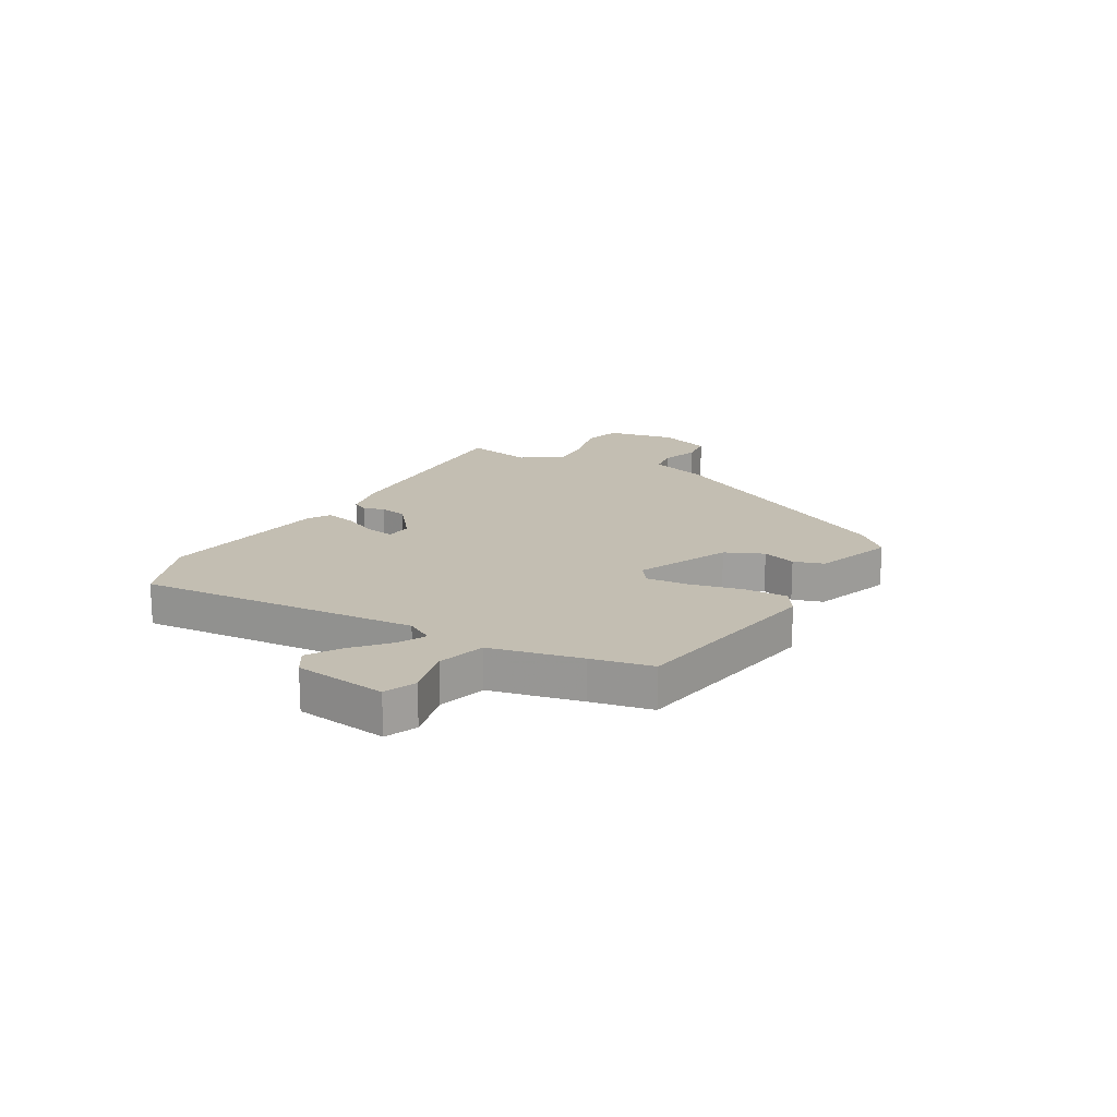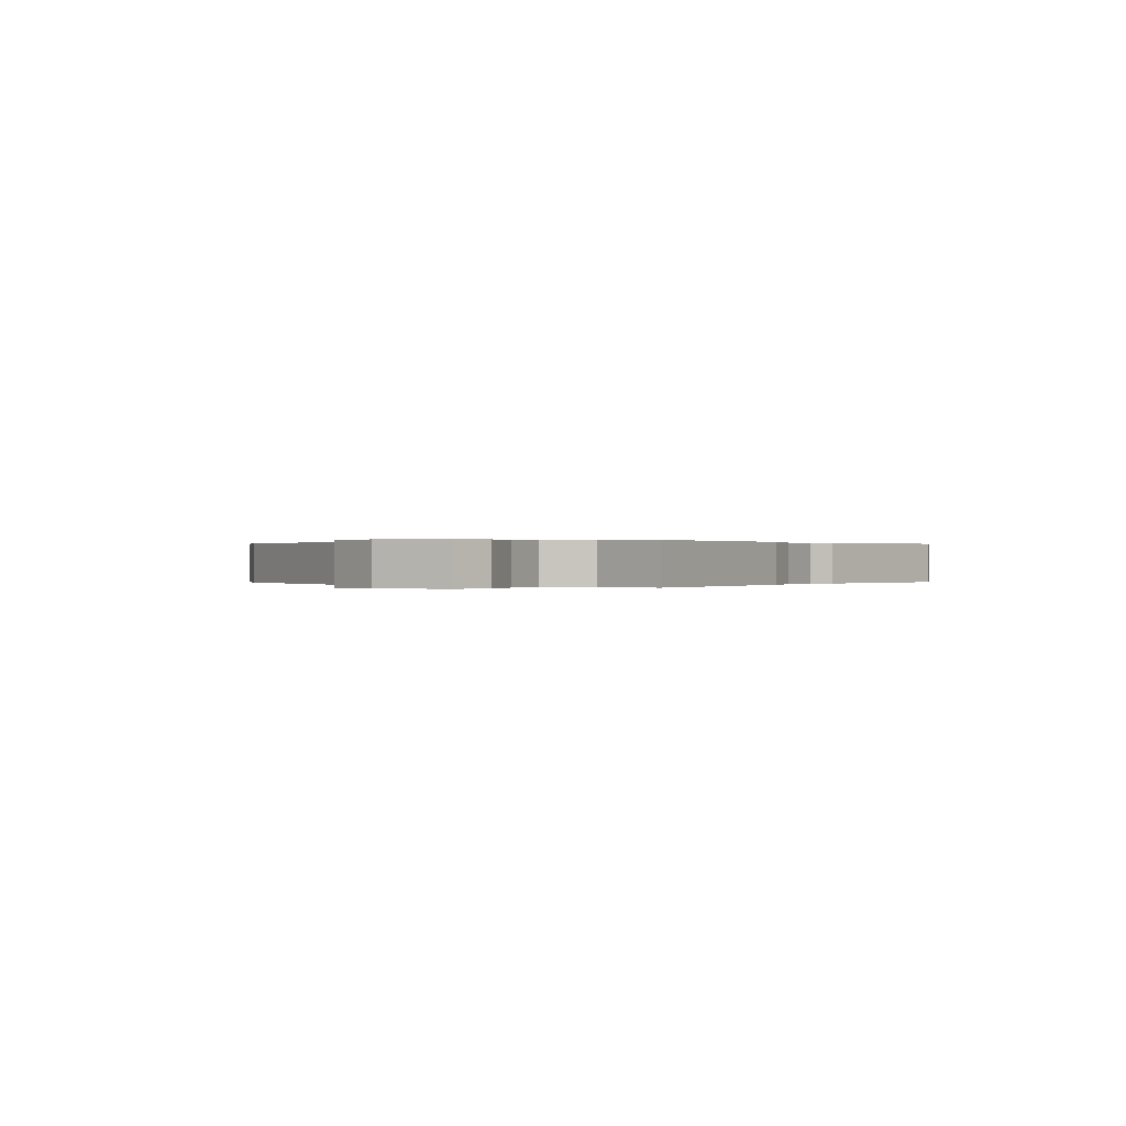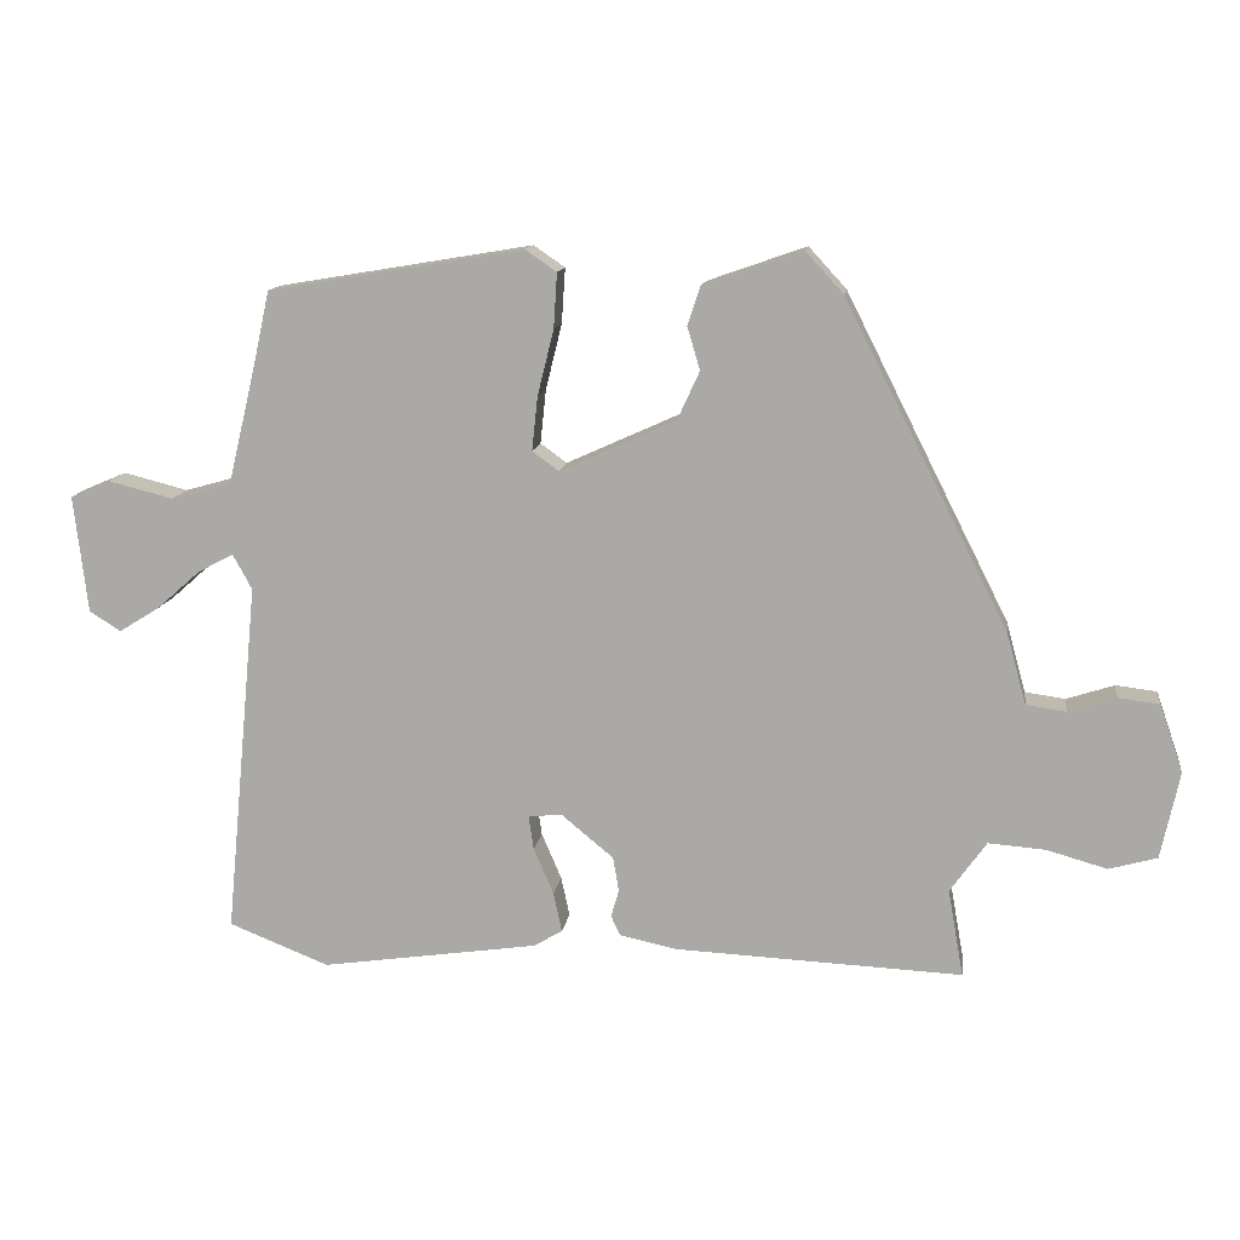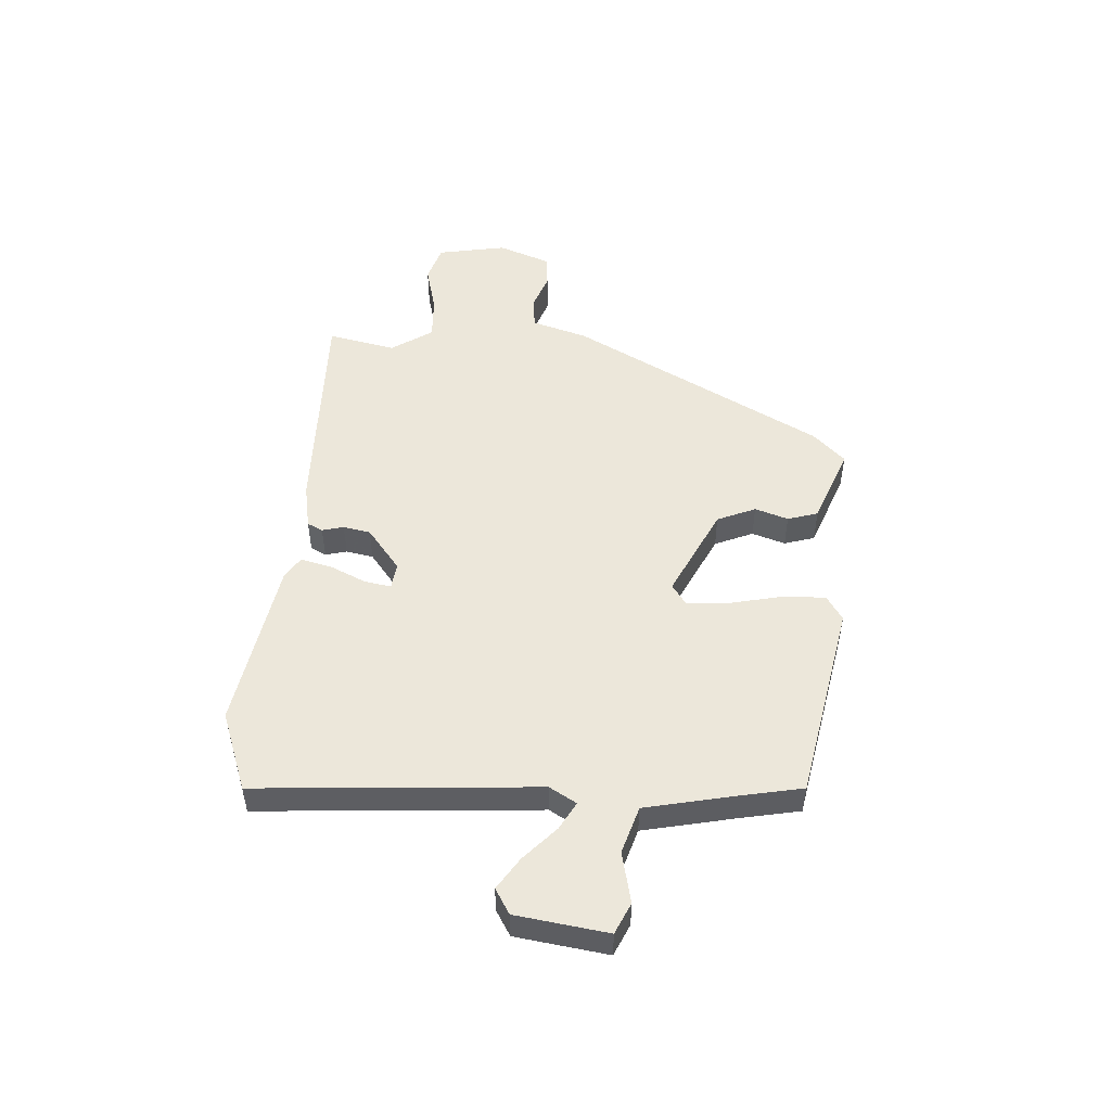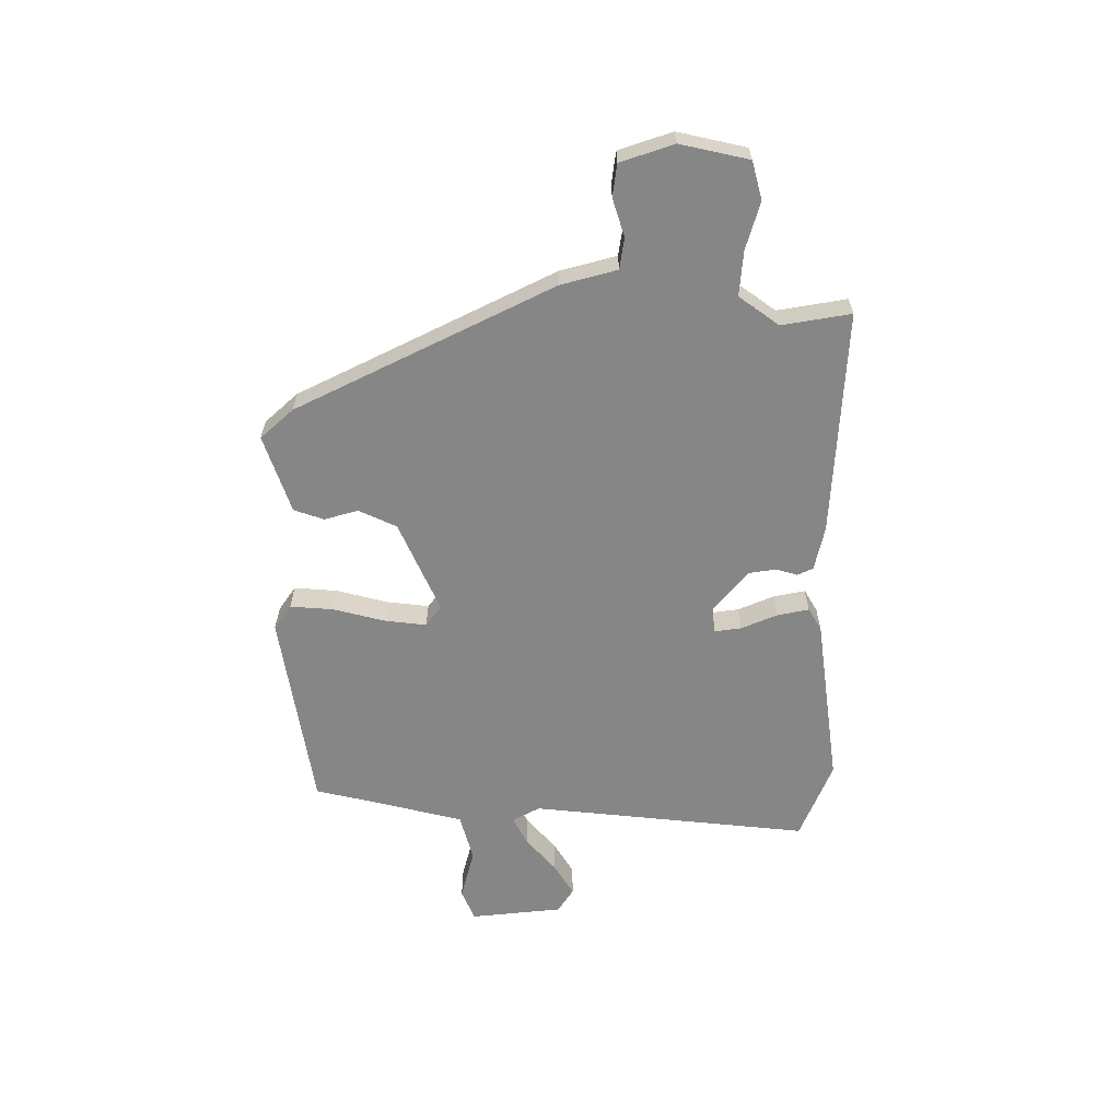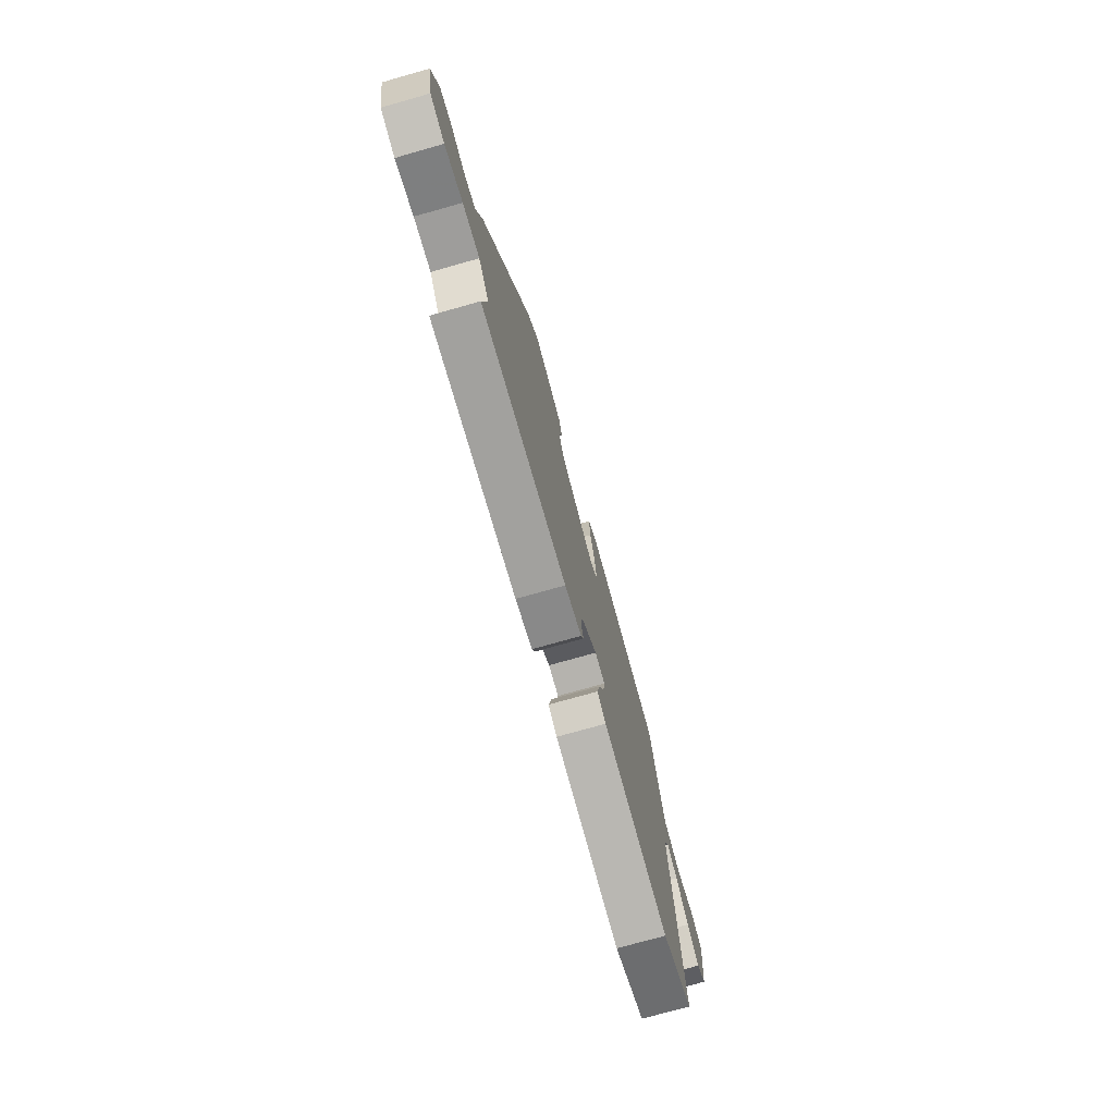
<metadata>
{"format":"obj","ext":"obj","renderer":"f3d","projection":"perspective","resolution":1024,"background":"white","views":[{"elev":17.5,"azim":-59.5,"up":"+Y"},{"elev":0.1,"azim":123.0,"up":"+Y"},{"elev":12.9,"azim":7.9,"up":"+Z"},{"elev":50.6,"azim":-84.8,"up":"+Y"},{"elev":-62.1,"azim":89.5,"up":"+Y"},{"elev":-74.5,"azim":105.8,"up":"+Z"}]}
</metadata>
<code>
v 0.305 0.07 0.453
v 0.535 0.07 -0.002
v 0.563 0.07 -0.102
v 0.619 0.07 -0.11
v 0.686 0.07 -0.088
v 0.744 0.07 -0.095
v 0.777 0.07 -0.19
v 0.751 0.07 -0.313
v 0.683 0.07 -0.332
v 0.598 0.07 -0.308
v 0.518 0.07 -0.302
v 0.467 0.07 -0.374
v 0.489 0.07 -0.497
v 0.084 0.07 -0.479
v 0.004 0.07 -0.462
v -0.009 0.07 -0.434
v 0.002 0.07 -0.396
v -0.006 0.07 -0.347
v -0.08 0.07 -0.286
v -0.127 0.07 -0.291
v -0.12 0.07 -0.339
v -0.092 0.07 -0.404
v -0.08 0.07 -0.46
v -0.12 0.07 -0.484
v -0.427 0.07 -0.529
v -0.568 0.07 -0.473
v -0.52 0.07 0.027
v -0.547 0.07 0.076
v -0.597 0.07 0.05
v -0.658 0.07 -0.004
v -0.716 0.07 -0.04
v -0.76 0.07 -0.012
v -0.779 0.07 0.153
v -0.723 0.07 0.177
v -0.632 0.07 0.154
v -0.547 0.07 0.178
v -0.508 0.07 0.34
v -0.484 0.07 0.448
v -0.126 0.07 0.508
v -0.082 0.07 0.478
v -0.087 0.07 0.401
v -0.11 0.07 0.308
v -0.118 0.07 0.233
v -0.081 0.07 0.206
v 0.082 0.07 0.28
v 0.113 0.07 0.348
v 0.095 0.07 0.408
v 0.113 0.07 0.462
v 0.252 0.07 0.511
v 0.305 0 0.453
v 0.535 0 -0.002
v 0.563 0 -0.102
v 0.619 0 -0.11
v 0.686 0 -0.088
v 0.744 0 -0.095
v 0.777 0 -0.19
v 0.751 0 -0.313
v 0.683 0 -0.332
v 0.598 0 -0.308
v 0.518 0 -0.302
v 0.467 0 -0.374
v 0.489 0 -0.497
v 0.084 0 -0.479
v 0.004 0 -0.462
v -0.009 0 -0.434
v 0.002 0 -0.396
v -0.006 0 -0.347
v -0.08 0 -0.286
v -0.127 0 -0.291
v -0.12 0 -0.339
v -0.092 0 -0.404
v -0.08 0 -0.46
v -0.12 0 -0.484
v -0.427 0 -0.529
v -0.568 0 -0.473
v -0.52 0 0.027
v -0.547 0 0.076
v -0.597 0 0.05
v -0.658 0 -0.004
v -0.716 0 -0.04
v -0.76 0 -0.012
v -0.779 0 0.153
v -0.723 0 0.177
v -0.632 0 0.154
v -0.547 0 0.178
v -0.508 0 0.34
v -0.484 0 0.448
v -0.126 0 0.508
v -0.082 0 0.478
v -0.087 0 0.401
v -0.11 0 0.308
v -0.118 0 0.233
v -0.081 0 0.206
v 0.082 0 0.28
v 0.113 0 0.348
v 0.095 0 0.408
v 0.113 0 0.462
v 0.252 0 0.511
f 46 47 48 49
f 45 46 49 1
f 39 40 41 42
f 37 38 39 42
f 36 37 42 43
f 35 36 43 44
f 33 34 35
f 32 33 35
f 29 30 31 32
f 28 29 32 35
f 24 25 26 27
f 24 27 28
f 21 22 23 24
f 20 21 24 28
f 19 20 28 35
f 14 15 16 17
f 12 13 14 17
f 11 12 17 18
f 7 8 9 10
f 7 10 11
f 4 5 6 7
f 3 4 7 11
f 45 1 2 3
f 44 45 3 11
f 19 35 44 11
f 11 18 19
f 98 97 96 95
f 50 98 95 94
f 91 90 89 88
f 91 88 87 86
f 92 91 86 85
f 93 92 85 84
f 84 83 82
f 84 82 81
f 81 80 79 78
f 84 81 78 77
f 76 75 74 73
f 77 76 73
f 73 72 71 70
f 77 73 70 69
f 84 77 69 68
f 66 65 64 63
f 66 63 62 61
f 67 66 61 60
f 59 58 57 56
f 60 59 56
f 56 55 54 53
f 60 56 53 52
f 52 51 50 94
f 60 52 94 93
f 60 93 84 68
f 68 67 60
f 1 50 51 2
f 2 51 52 3
f 3 52 53 4
f 4 53 54 5
f 5 54 55 6
f 6 55 56 7
f 7 56 57 8
f 8 57 58 9
f 9 58 59 10
f 10 59 60 11
f 11 60 61 12
f 12 61 62 13
f 13 62 63 14
f 14 63 64 15
f 15 64 65 16
f 16 65 66 17
f 17 66 67 18
f 18 67 68 19
f 19 68 69 20
f 20 69 70 21
f 21 70 71 22
f 22 71 72 23
f 23 72 73 24
f 24 73 74 25
f 25 74 75 26
f 26 75 76 27
f 27 76 77 28
f 28 77 78 29
f 29 78 79 30
f 30 79 80 31
f 31 80 81 32
f 32 81 82 33
f 33 82 83 34
f 34 83 84 35
f 35 84 85 36
f 36 85 86 37
f 37 86 87 38
f 38 87 88 39
f 39 88 89 40
f 40 89 90 41
f 41 90 91 42
f 42 91 92 43
f 43 92 93 44
f 44 93 94 45
f 45 94 95 46
f 46 95 96 47
f 47 96 97 48
f 48 97 98 49
f 49 98 50 1

</code>
